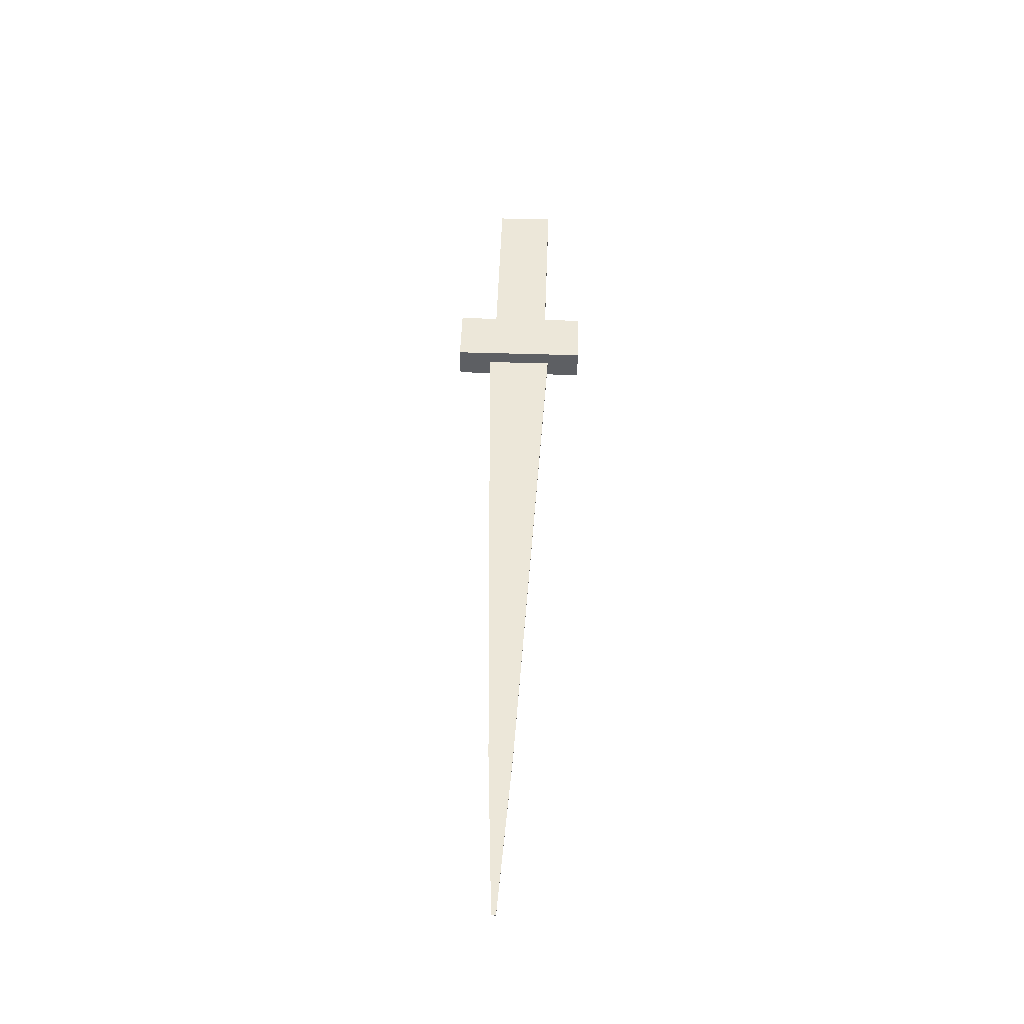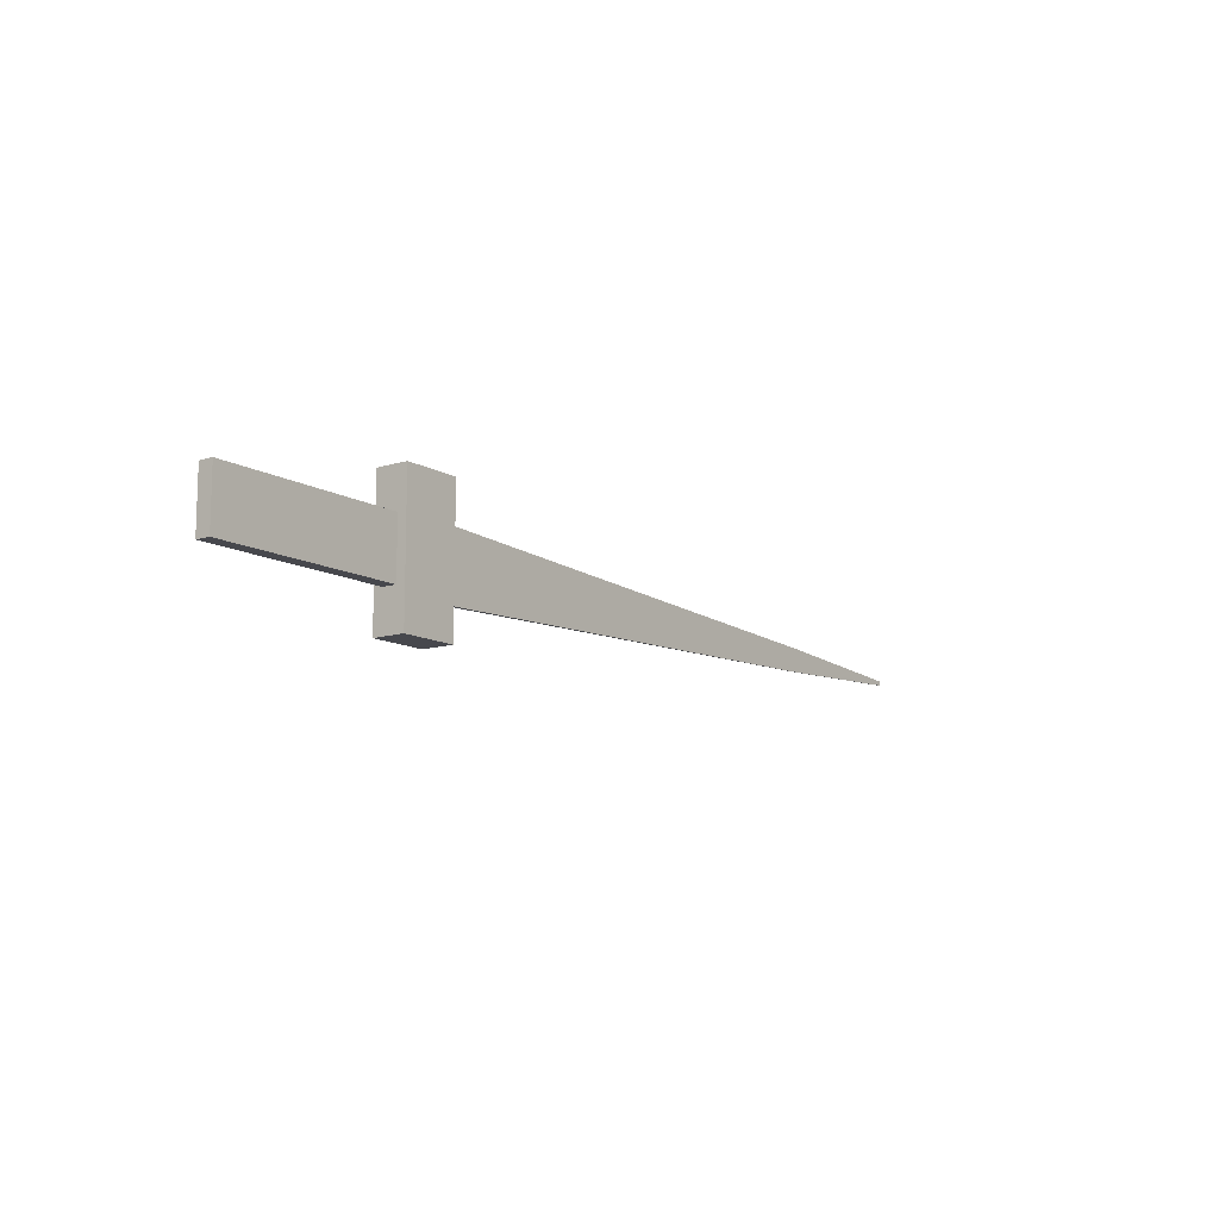
<metadata>
{"format":"obj","ext":"obj","renderer":"f3d","projection":"perspective","resolution":1024,"background":"white","views":[{"elev":49.6,"azim":-88.0,"up":"+Z"},{"elev":-11.8,"azim":126.7,"up":"+Y"}]}
</metadata>
<code>
g default
v 2.92 -1.184 0.2815
v 3.92 -1.184 0.2815
v 2.92 1.184 0.2815
v 3.92 1.184 0.2815
v 2.92 1.184 -0.2815
v 3.92 1.184 -0.2815
v 2.92 -1.184 -0.2815
v 3.92 -1.184 -0.2815
v 3.802 -0.5 0.1253
v 7.259 -0.5 0.1253
v 3.802 0.5 0.1253
v 7.259 0.5 0.1253
v 3.802 0.5 -0.1253
v 7.259 0.5 -0.1253
v 3.802 -0.5 -0.1253
v 7.259 -0.5 -0.1253
v -6.354 -0.207 0.005921
v 2.988 -0.5853 0.02976
v -6.354 0.207 0.005921
v 2.988 0.5853 0.02976
v -6.354 0.207 -0.005921
v 2.988 0.5853 -0.02976
v -6.354 -0.207 -0.005921
v 2.988 -0.5853 -0.02976
v -9.283 -0.03828 -0.005921
v -9.283 -0.03828 0.005921
v -9.283 0.03828 0.005921
v -9.283 0.03828 -0.005921
g Sword_SM
f 1 2 4 3
f 3 4 6 5
f 5 6 8 7
f 7 8 2 1
f 2 8 6 4
f 7 1 3 5
f 9 10 12 11
f 11 12 14 13
f 13 14 16 15
f 15 16 10 9
f 10 16 14 12
f 15 9 11 13
f 17 18 20 19
f 19 20 22 21
f 21 22 24 23
f 23 24 18 17
f 18 24 22 20
f 25 26 27 28
f 23 17 26 25
f 17 19 27 26
f 19 21 28 27
f 21 23 25 28

</code>
